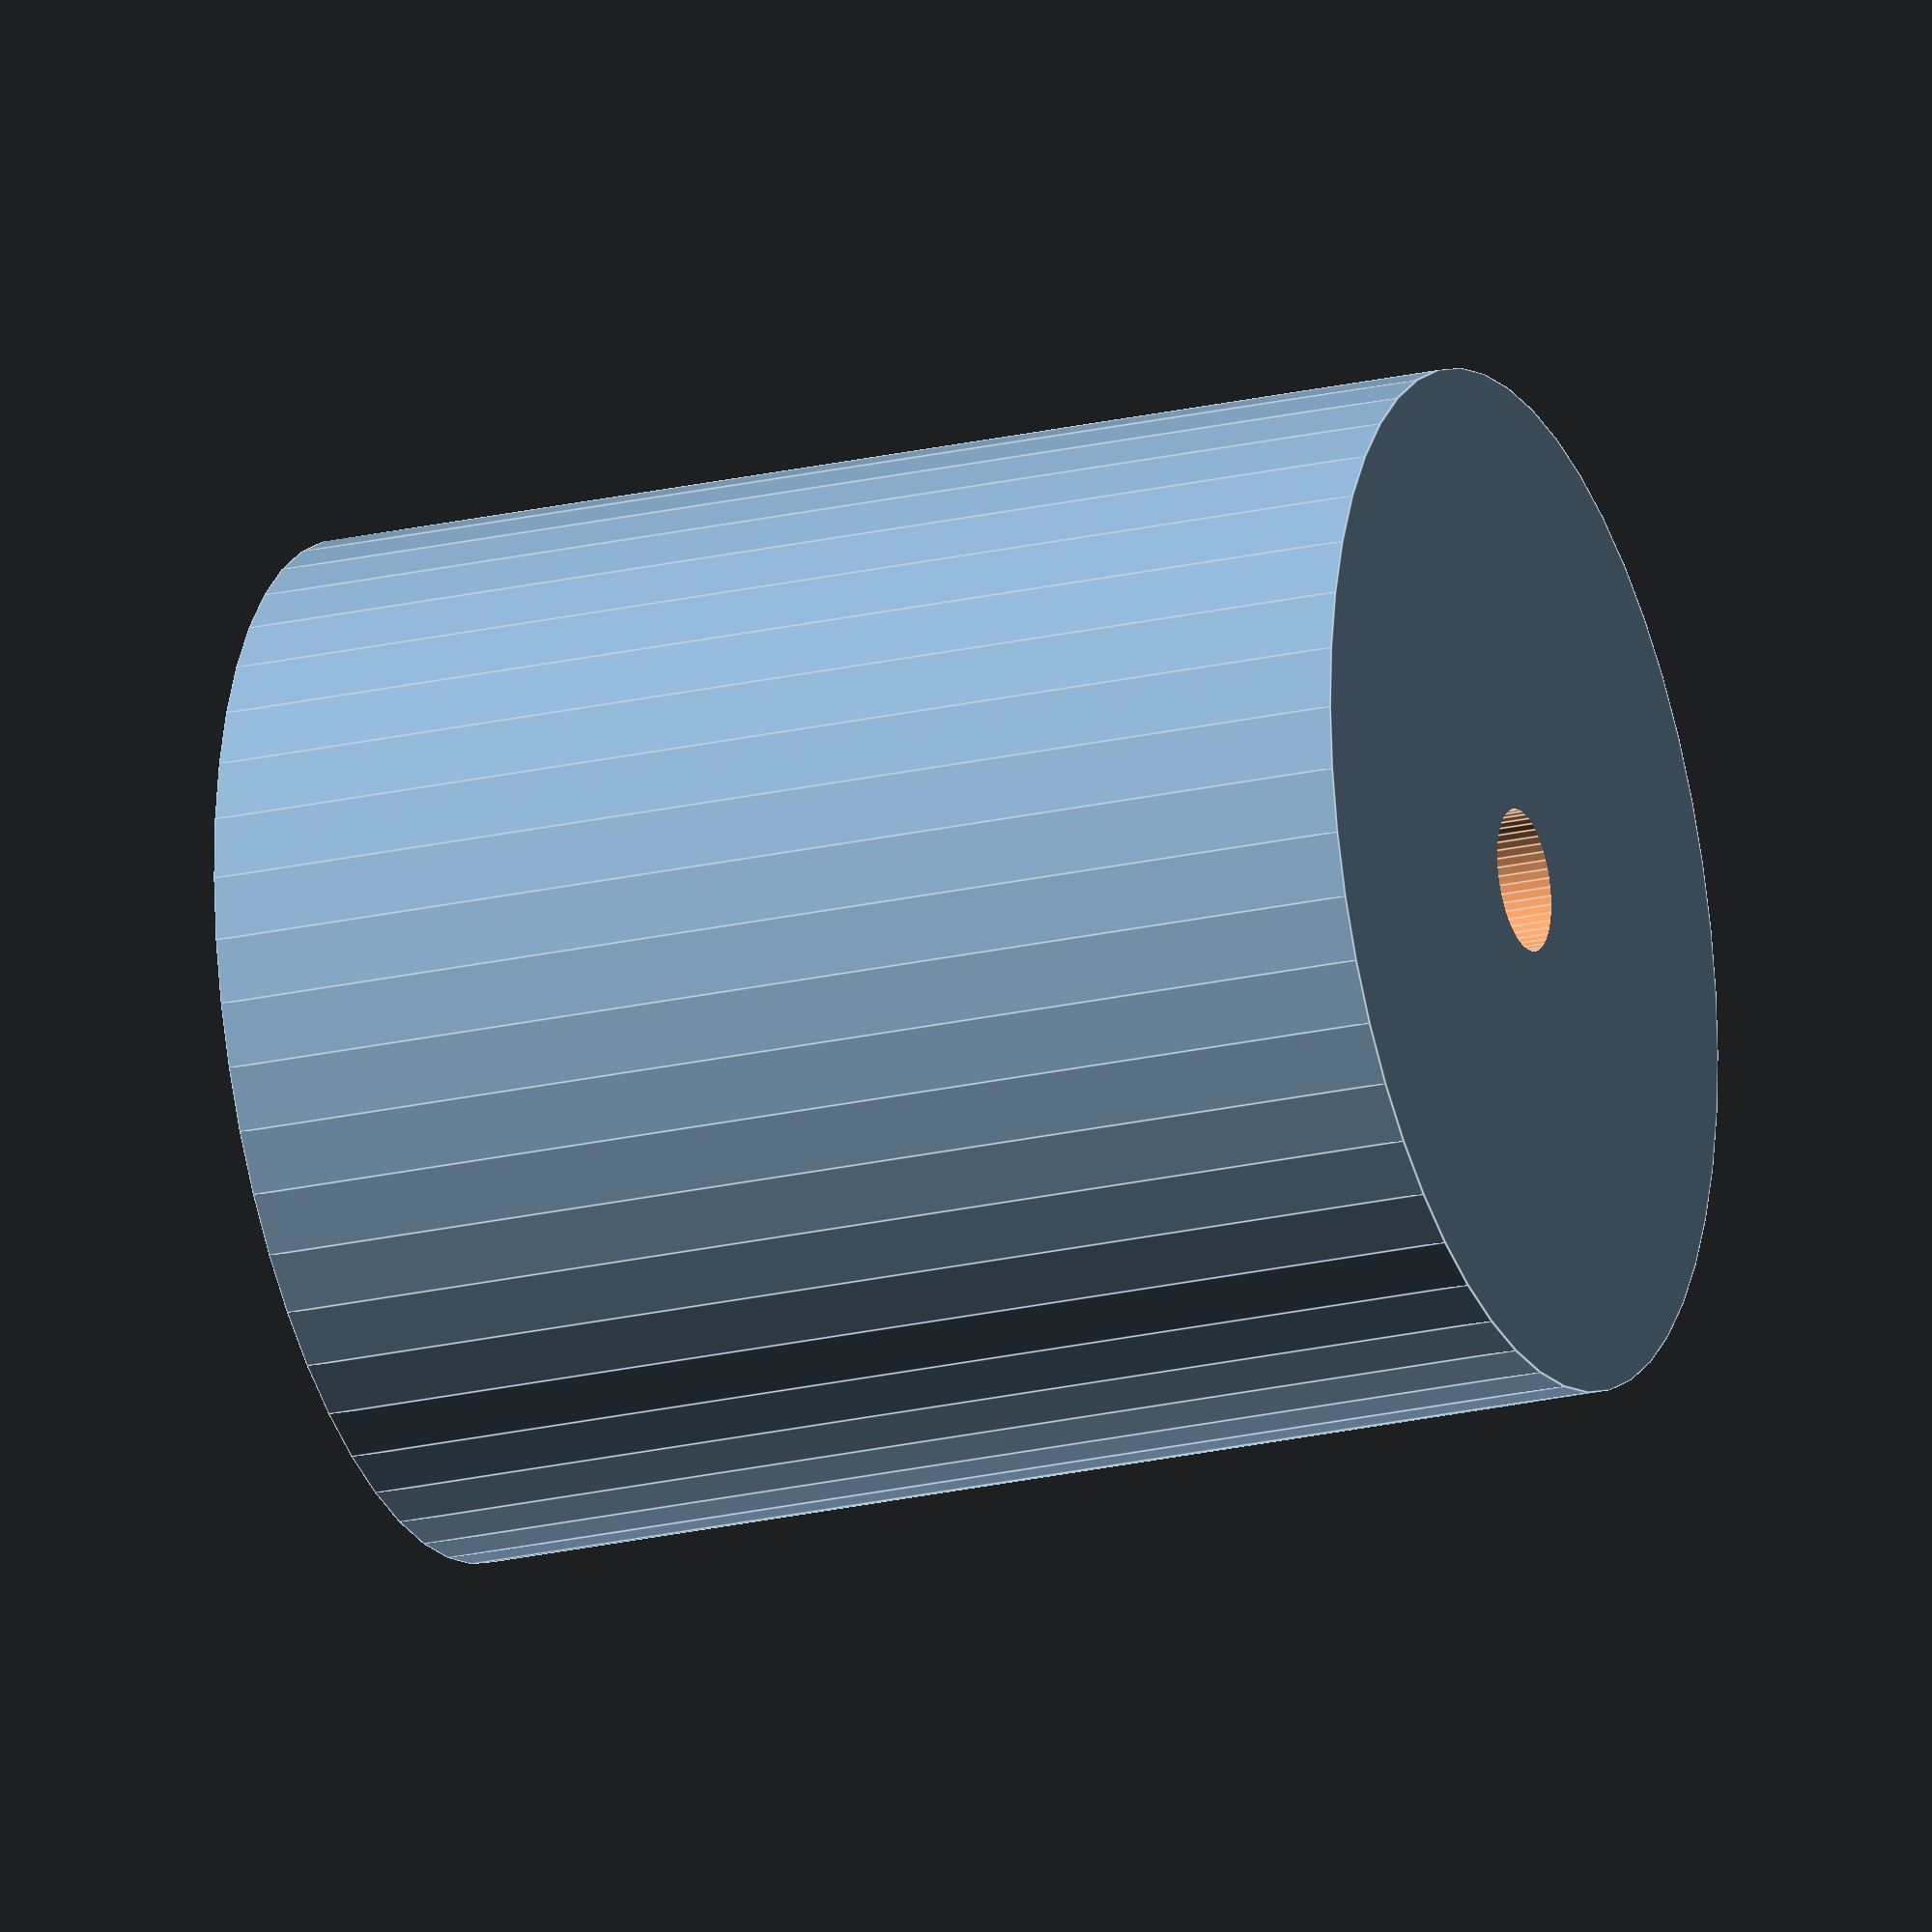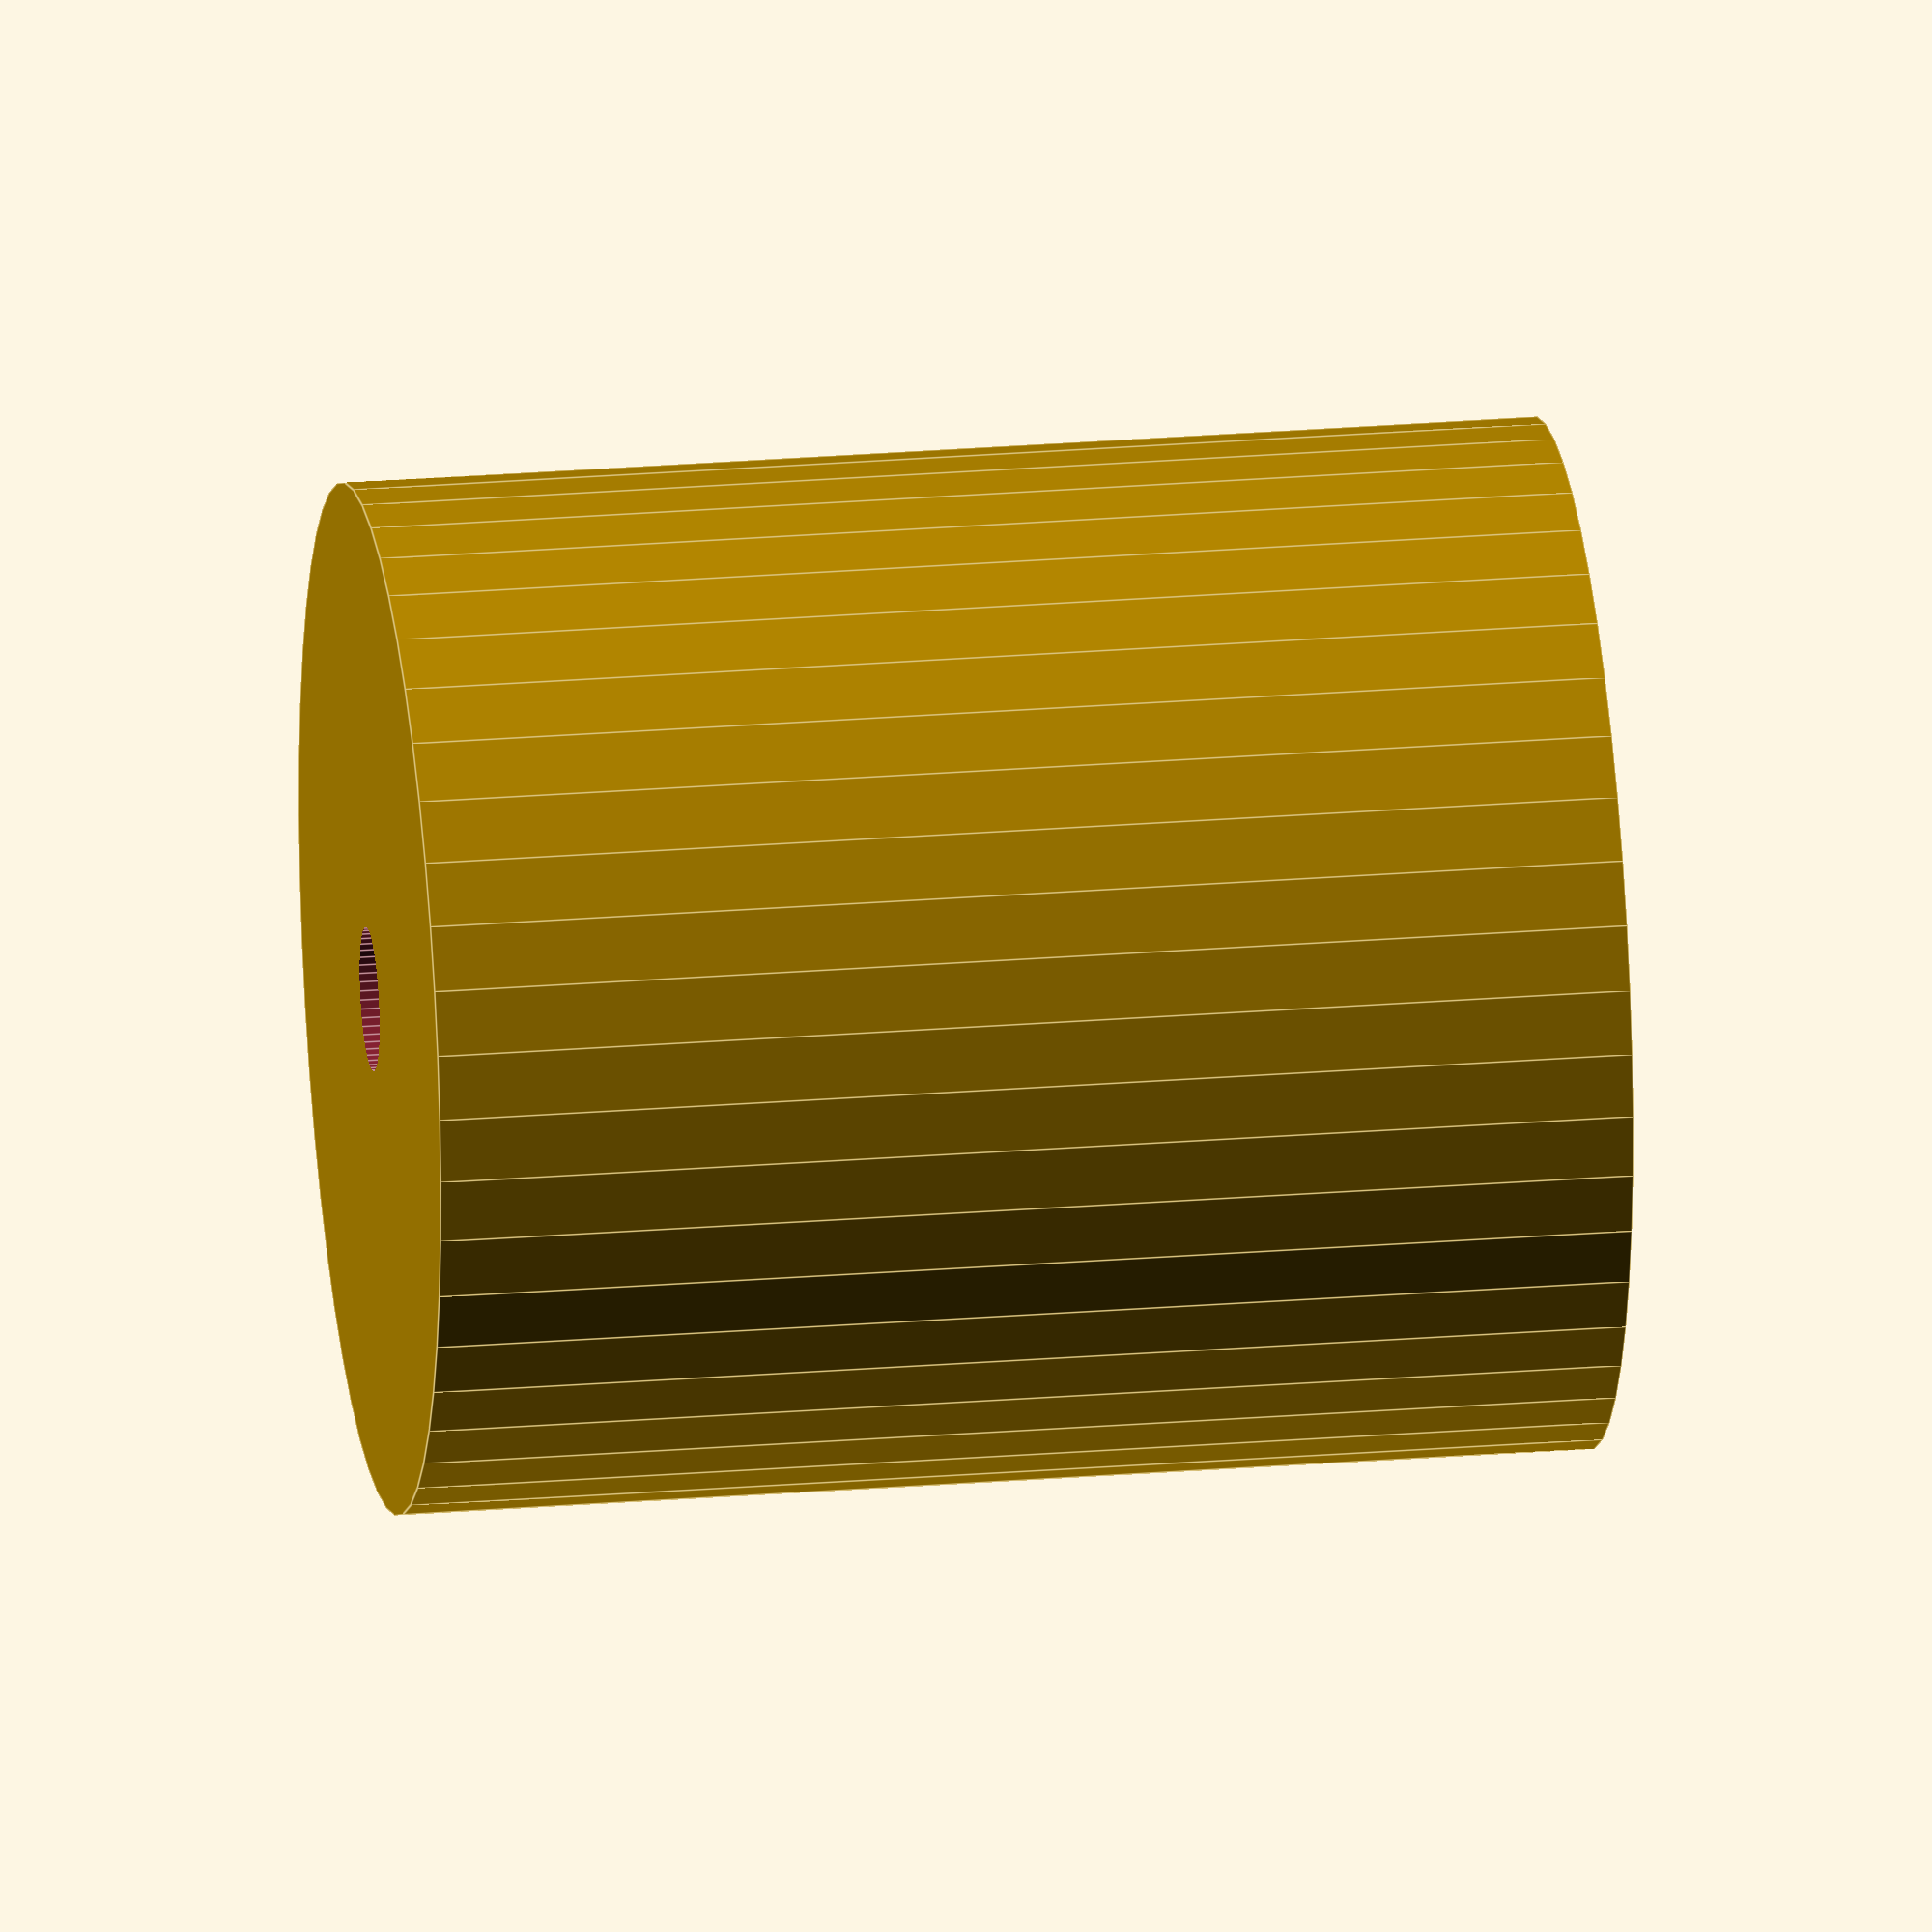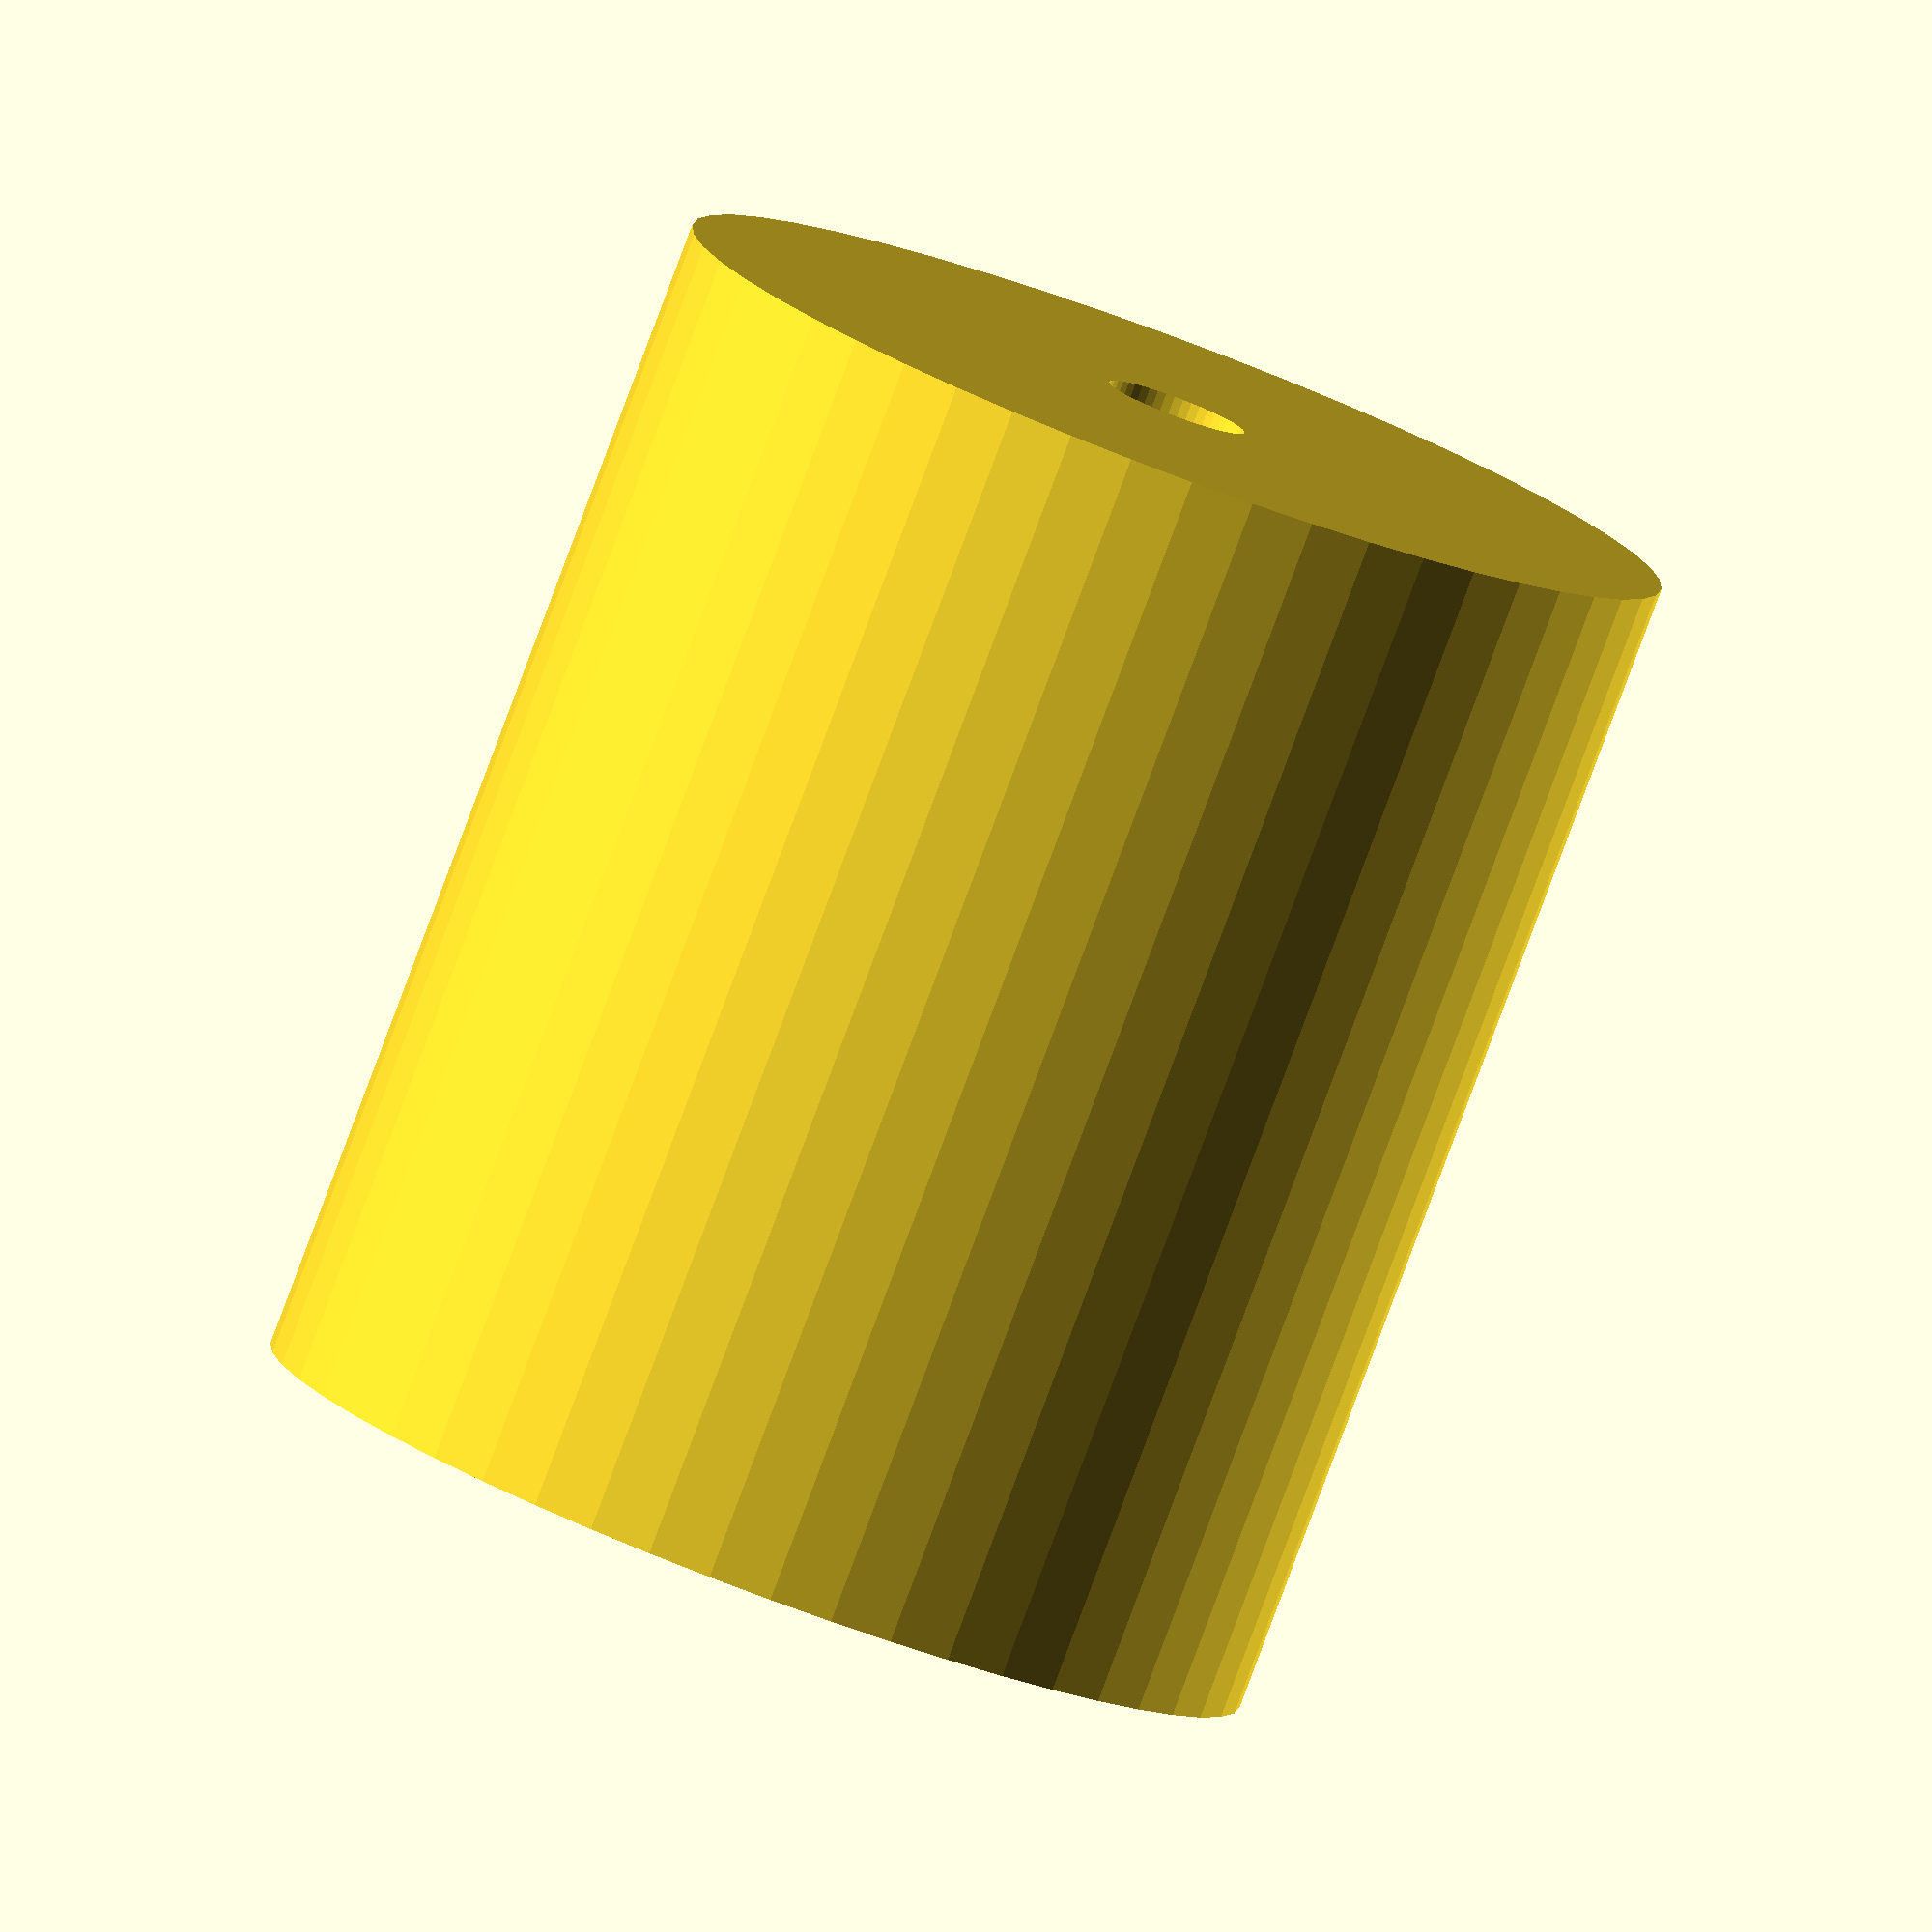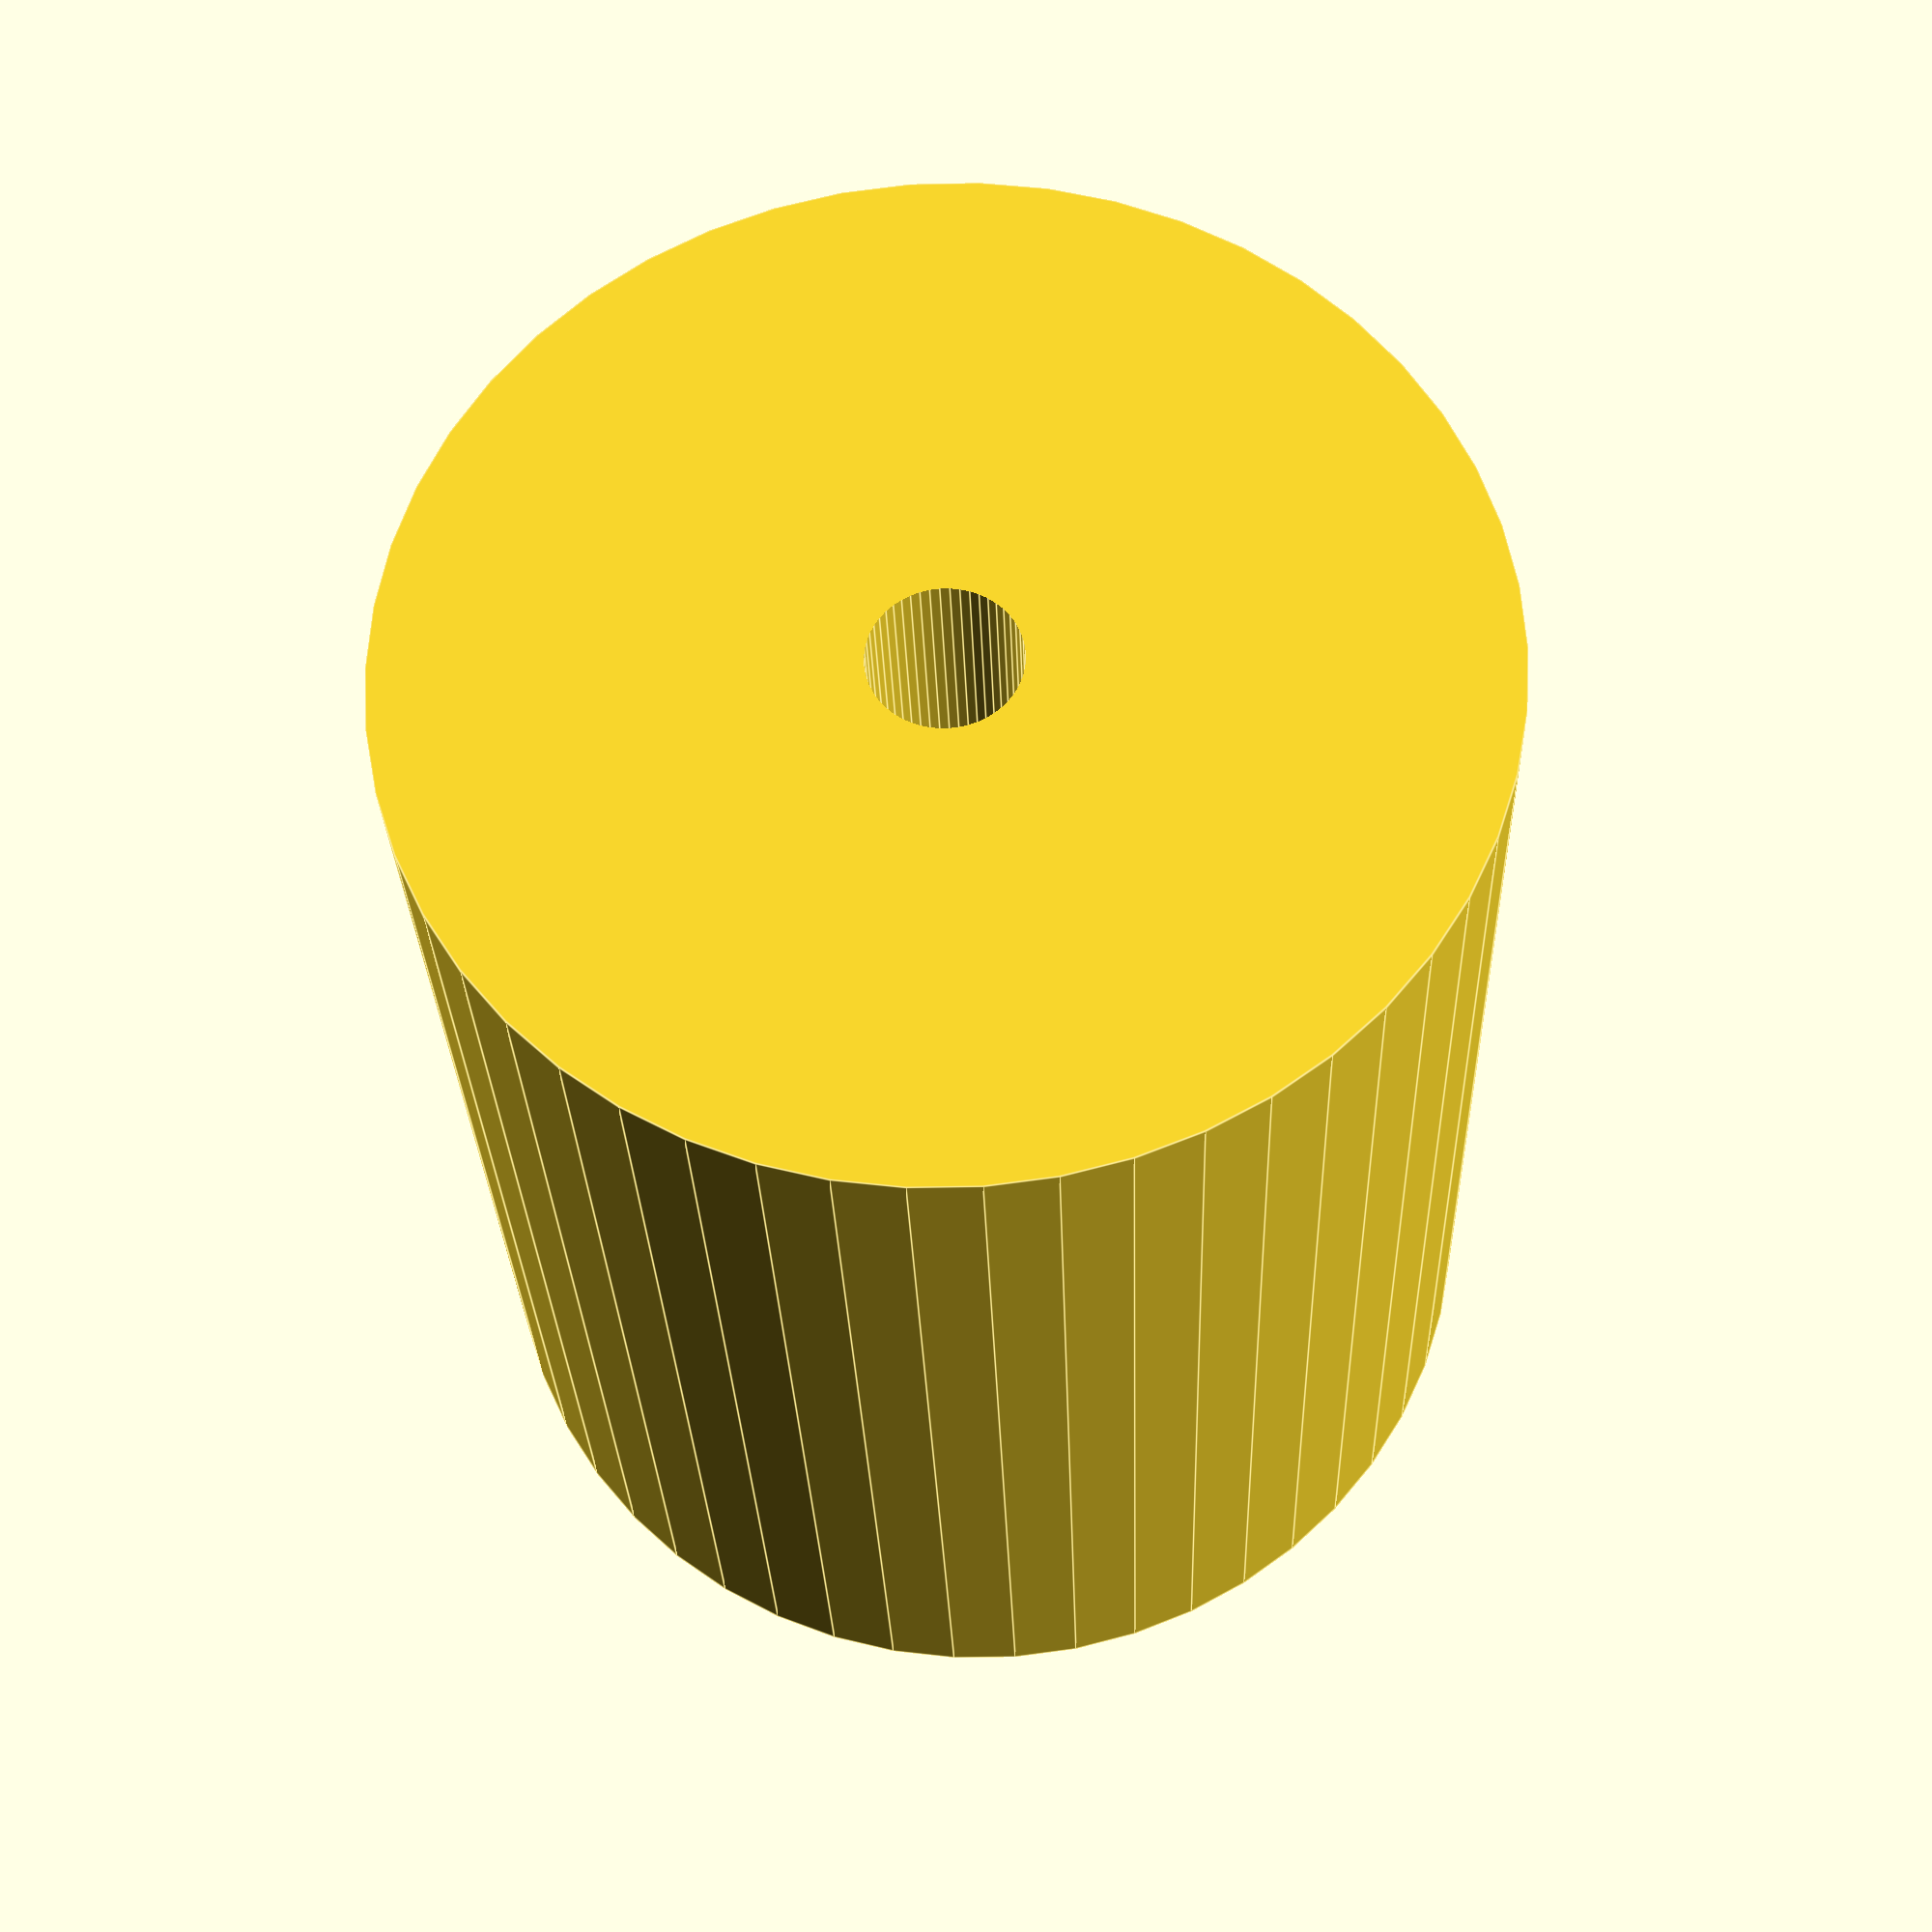
<openscad>
$fn = 50;


difference() {
	union() {
		translate(v = [0, 0, -25.0000000000]) {
			cylinder(h = 50, r = 21.5000000000);
		}
	}
	union() {
		translate(v = [0, 0, -100.0000000000]) {
			cylinder(h = 200, r = 3);
		}
	}
}
</openscad>
<views>
elev=22.4 azim=301.3 roll=292.0 proj=o view=edges
elev=156.5 azim=26.3 roll=97.9 proj=o view=edges
elev=262.3 azim=106.2 roll=20.5 proj=o view=wireframe
elev=27.1 azim=151.1 roll=1.8 proj=p view=edges
</views>
